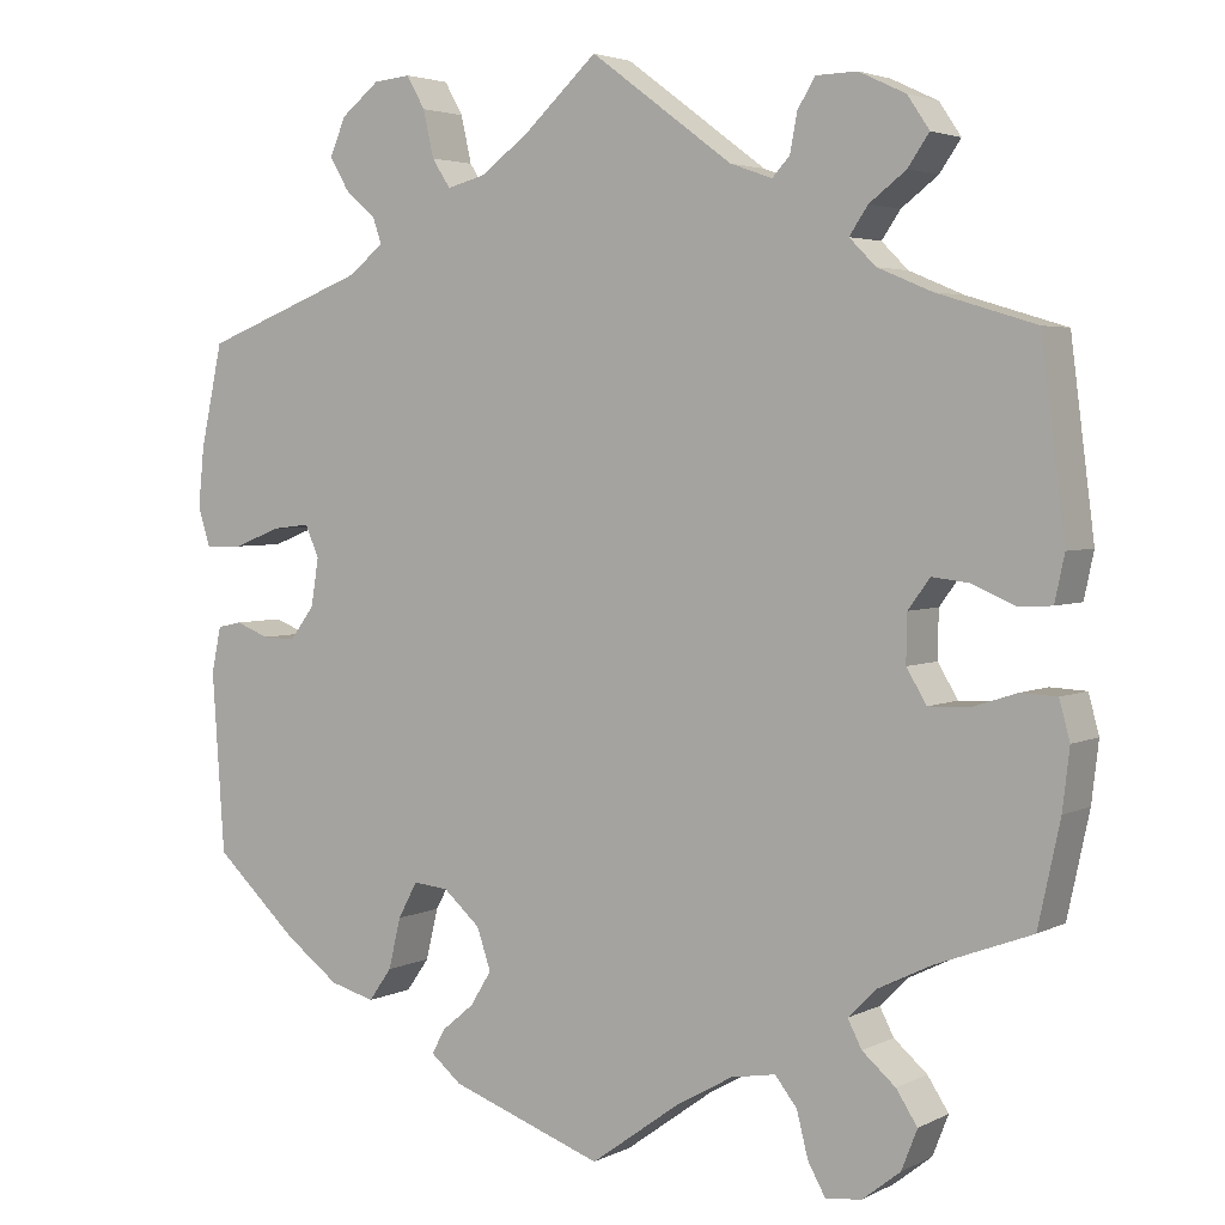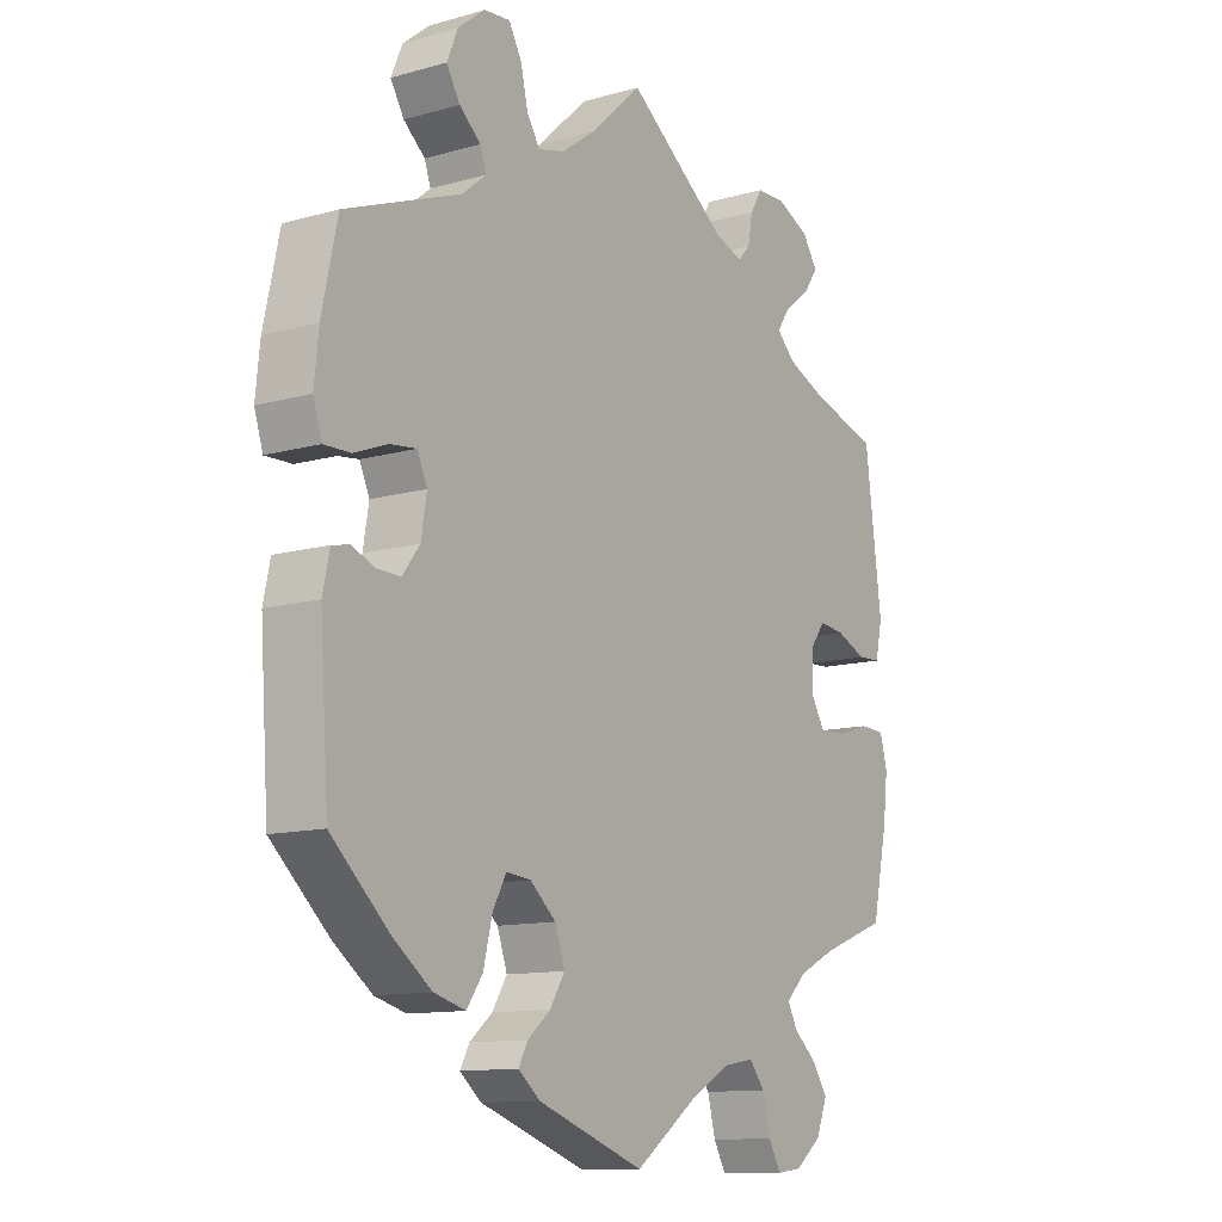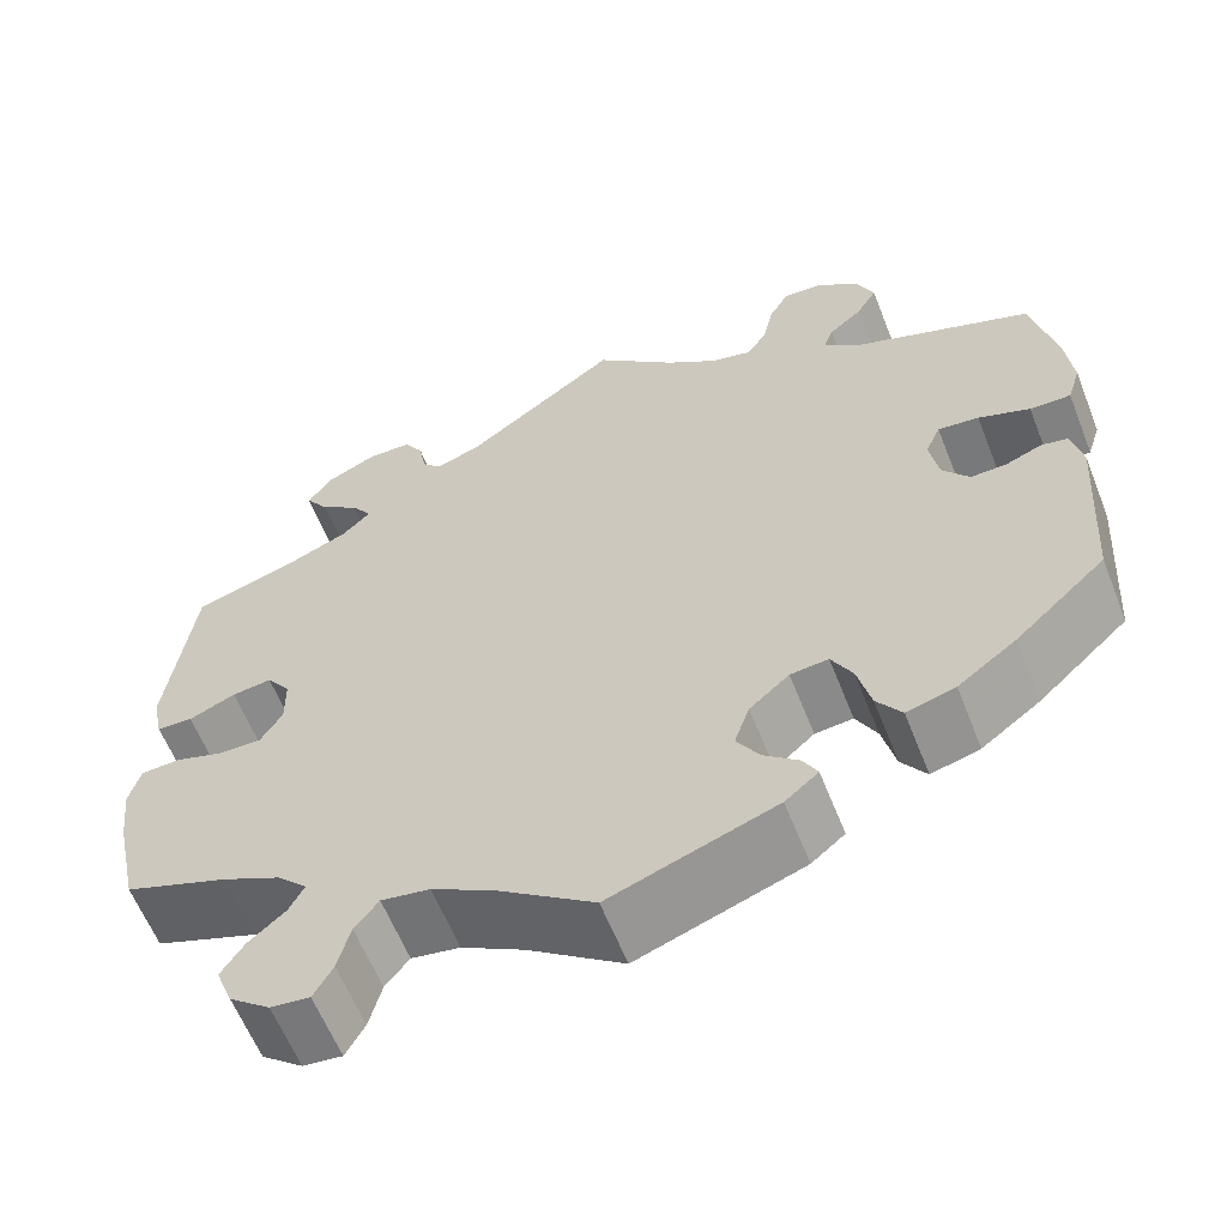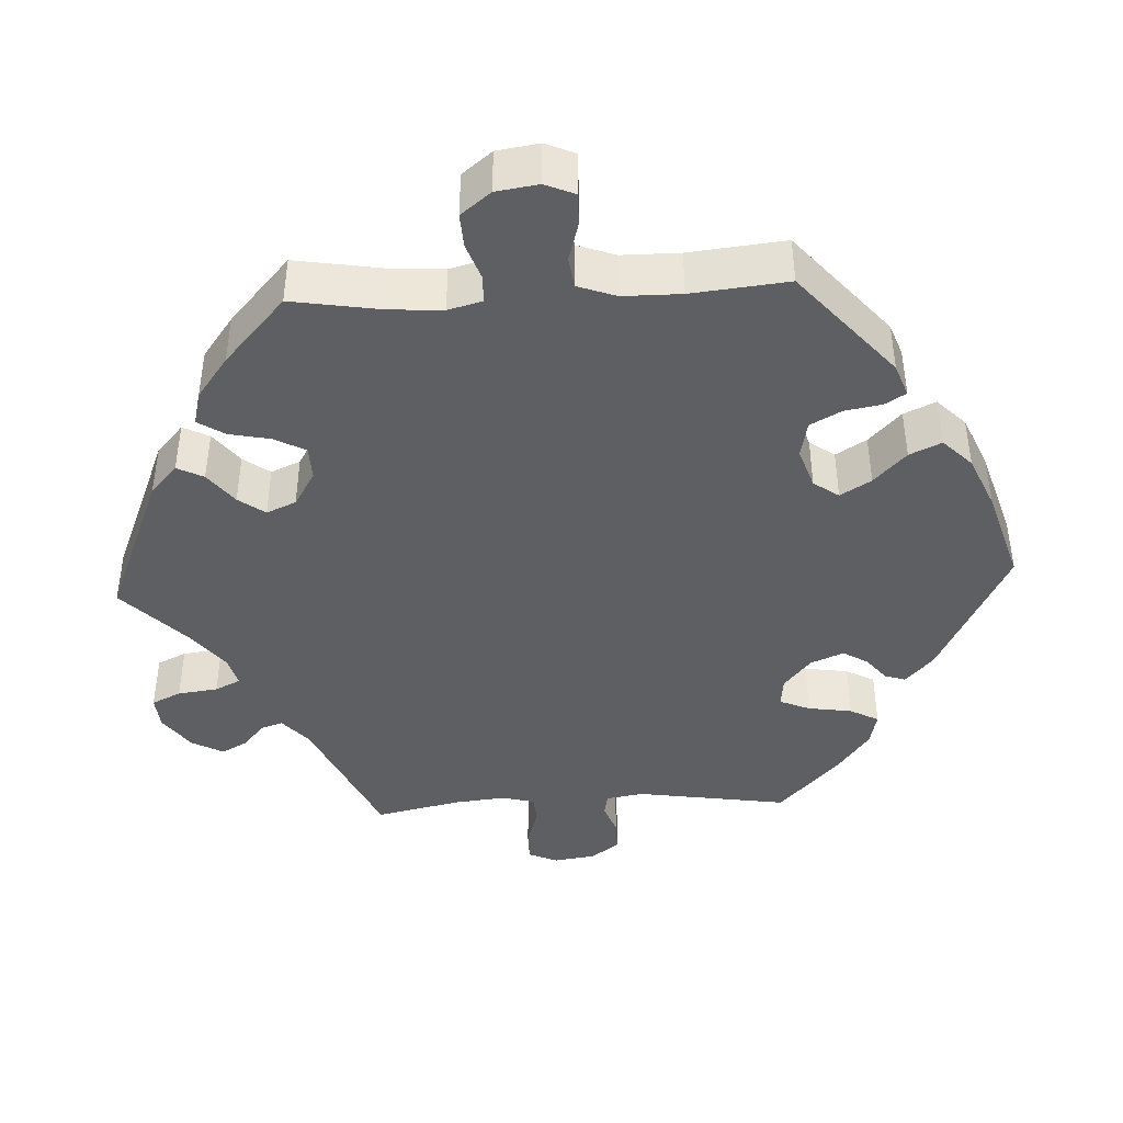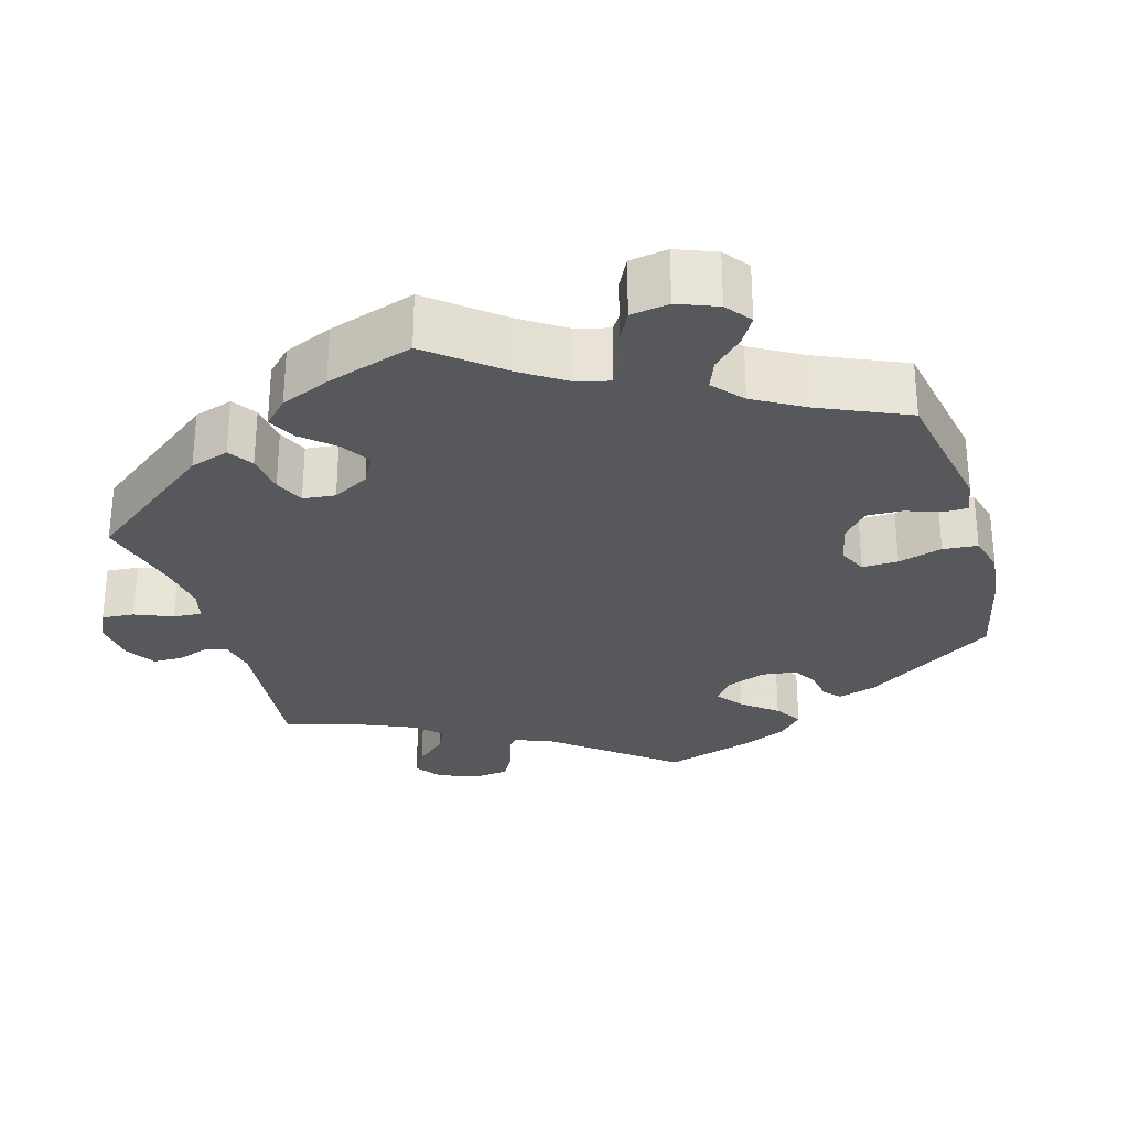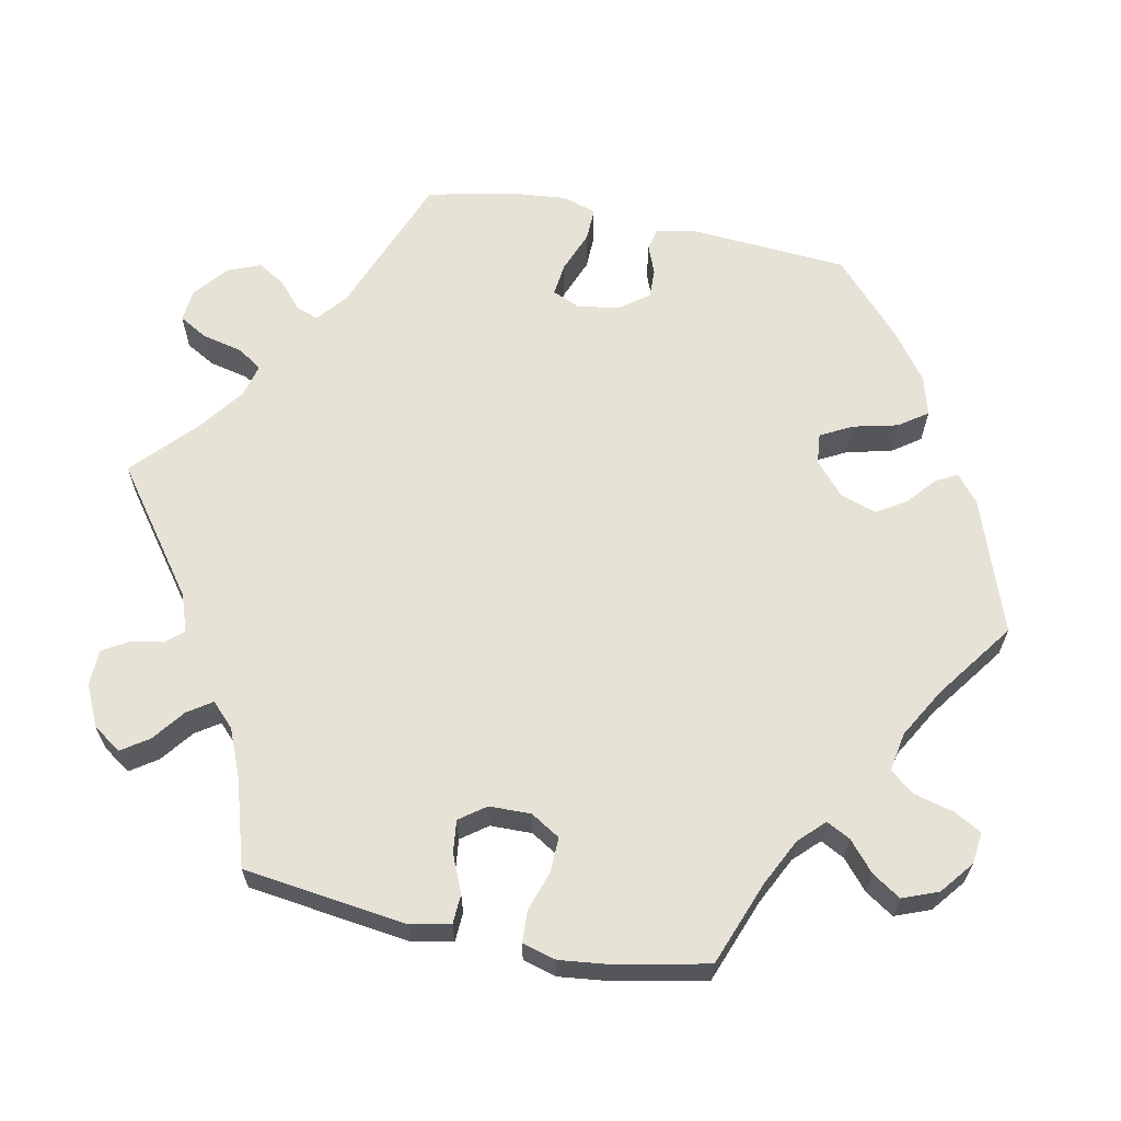
<metadata>
{"format":"obj","ext":"obj","renderer":"f3d","projection":"perspective","resolution":1024,"background":"white","views":[{"elev":3.6,"azim":32.3,"up":"+Z"},{"elev":-11.9,"azim":-56.0,"up":"+Z"},{"elev":-61.0,"azim":-158.4,"up":"+Z"},{"elev":-41.5,"azim":153.0,"up":"+Y"},{"elev":-28.4,"azim":136.4,"up":"+Y"},{"elev":63.8,"azim":101.6,"up":"+Y"}]}
</metadata>
<code>
v 0.527 0.07 0.078
v 0.516 0.07 0.026
v 0.478 0.07 0.024
v 0.429 0.07 0.045
v 0.387 0.07 0.05
v 0.362 0.07 0.016
v 0.361 0.07 -0.038
v 0.384 0.07 -0.076
v 0.429 0.07 -0.075
v 0.481 0.07 -0.058
v 0.522 0.07 -0.06
v 0.534 0.07 -0.104
v 0.526 0.07 -0.172
v 0.501 0.07 -0.288
v 0.392 0.07 -0.329
v 0.331 0.07 -0.359
v 0.299 0.07 -0.391
v 0.315 0.07 -0.422
v 0.353 0.07 -0.455
v 0.377 0.07 -0.492
v 0.359 0.07 -0.538
v 0.316 0.07 -0.572
v 0.275 0.07 -0.577
v 0.255 0.07 -0.541
v 0.242 0.07 -0.49
v 0.217 0.07 -0.458
v 0.166 0.07 -0.467
v 0.101 0.07 -0.504
v 0 0.07 -0.577
v -0.174 0.07 -0.515
v -0.209 0.07 -0.486
v -0.194 0.07 -0.458
v -0.157 0.07 -0.427
v -0.133 0.07 -0.388
v -0.149 0.07 -0.341
v -0.191 0.07 -0.304
v -0.231 0.07 -0.3
v -0.253 0.07 -0.341
v -0.267 0.07 -0.399
v -0.293 0.07 -0.436
v -0.344 0.07 -0.422
v -0.406 0.07 -0.376
v -0.501 0.07 -0.288
v -0.515 0.07 -0.083
v -0.504 0.07 -0.031
v -0.476 0.07 -0.025
v -0.438 0.07 -0.04
v -0.4 0.07 -0.041
v -0.372 0.07 -0.004
v -0.363 0.07 0.051
v -0.379 0.07 0.087
v -0.422 0.07 0.082
v -0.476 0.07 0.061
v -0.519 0.07 0.06
v -0.533 0.07 0.104
v -0.526 0.07 0.173
v -0.501 0.07 0.289
v -0.313 0.07 0.361
v -0.274 0.07 0.393
v -0.284 0.07 0.422
v -0.319 0.07 0.452
v -0.341 0.07 0.489
v -0.323 0.07 0.532
v -0.279 0.07 0.567
v -0.237 0.07 0.571
v -0.216 0.07 0.534
v -0.204 0.07 0.481
v -0.183 0.07 0.449
v -0.14 0.07 0.46
v -0.085 0.07 0.5
v 0 0.07 0.578
v 0.162 0.07 0.458
v 0.21 0.07 0.441
v 0.23 0.07 0.463
v 0.238 0.07 0.506
v 0.258 0.07 0.539
v 0.305 0.07 0.54
v 0.358 0.07 0.515
v 0.383 0.07 0.478
v 0.359 0.07 0.443
v 0.317 0.07 0.411
v 0.296 0.07 0.38
v 0.326 0.07 0.35
v 0.388 0.07 0.324
v 0.5 0.07 0.29
v 0.527 0 0.078
v 0.516 0 0.026
v 0.478 0 0.024
v 0.429 0 0.045
v 0.387 0 0.05
v 0.362 0 0.016
v 0.361 0 -0.038
v 0.384 0 -0.076
v 0.429 0 -0.075
v 0.481 0 -0.058
v 0.522 0 -0.06
v 0.534 0 -0.104
v 0.526 0 -0.172
v 0.501 0 -0.288
v 0.392 0 -0.329
v 0.331 0 -0.359
v 0.299 0 -0.391
v 0.315 0 -0.422
v 0.353 0 -0.455
v 0.377 0 -0.492
v 0.359 0 -0.538
v 0.316 0 -0.572
v 0.275 0 -0.577
v 0.255 0 -0.541
v 0.242 0 -0.49
v 0.217 0 -0.458
v 0.166 0 -0.467
v 0.101 0 -0.504
v 0 0 -0.577
v -0.174 0 -0.515
v -0.209 0 -0.486
v -0.194 0 -0.458
v -0.157 0 -0.427
v -0.133 0 -0.388
v -0.149 0 -0.341
v -0.191 0 -0.304
v -0.231 0 -0.3
v -0.253 0 -0.341
v -0.267 0 -0.399
v -0.293 0 -0.436
v -0.344 0 -0.422
v -0.406 0 -0.376
v -0.501 0 -0.288
v -0.515 0 -0.083
v -0.504 0 -0.031
v -0.476 0 -0.025
v -0.438 0 -0.04
v -0.4 0 -0.041
v -0.372 0 -0.004
v -0.363 0 0.051
v -0.379 0 0.087
v -0.422 0 0.082
v -0.476 0 0.061
v -0.519 0 0.06
v -0.533 0 0.104
v -0.526 0 0.173
v -0.501 0 0.289
v -0.313 0 0.361
v -0.274 0 0.393
v -0.284 0 0.422
v -0.319 0 0.452
v -0.341 0 0.489
v -0.323 0 0.532
v -0.279 0 0.567
v -0.237 0 0.571
v -0.216 0 0.534
v -0.204 0 0.481
v -0.183 0 0.449
v -0.14 0 0.46
v -0.085 0 0.5
v 0 0 0.578
v 0.162 0 0.458
v 0.21 0 0.441
v 0.23 0 0.463
v 0.238 0 0.506
v 0.258 0 0.539
v 0.305 0 0.54
v 0.358 0 0.515
v 0.383 0 0.478
v 0.359 0 0.443
v 0.317 0 0.411
v 0.296 0 0.38
v 0.326 0 0.35
v 0.388 0 0.324
v 0.5 0 0.29
f 84 85 1 2
f 83 84 2 3
f 82 83 3 4
f 78 79 80 81
f 78 81 82
f 77 78 82
f 74 75 76 77
f 73 74 77 82
f 72 73 82 4
f 70 71 72 4
f 64 65 66 67
f 64 67 68
f 63 64 68
f 60 61 62 63
f 60 63 68
f 59 60 68 69
f 55 56 57 58
f 55 58 59 69
f 52 53 54 55
f 51 52 55 69
f 44 45 46 47
f 44 47 48
f 43 44 48
f 42 43 48 49
f 38 39 40 41
f 37 38 41 42
f 30 31 32 33
f 28 29 30 33
f 27 28 33 34
f 26 27 34 35
f 22 23 24 25
f 22 25 26
f 21 22 26
f 18 19 20 21
f 17 18 21 26
f 16 17 26 35
f 12 13 14 15
f 9 10 11 12
f 8 9 12 15
f 7 8 15 16
f 69 70 4 5
f 50 51 69 5
f 37 42 49 50
f 36 37 50 5
f 35 36 5 6
f 6 7 16 35
f 87 86 170 169
f 88 87 169 168
f 89 88 168 167
f 166 165 164 163
f 167 166 163
f 167 163 162
f 162 161 160 159
f 167 162 159 158
f 89 167 158 157
f 89 157 156 155
f 152 151 150 149
f 153 152 149
f 153 149 148
f 148 147 146 145
f 153 148 145
f 154 153 145 144
f 143 142 141 140
f 154 144 143 140
f 140 139 138 137
f 154 140 137 136
f 132 131 130 129
f 133 132 129
f 133 129 128
f 134 133 128 127
f 126 125 124 123
f 127 126 123 122
f 118 117 116 115
f 118 115 114 113
f 119 118 113 112
f 120 119 112 111
f 110 109 108 107
f 111 110 107
f 111 107 106
f 106 105 104 103
f 111 106 103 102
f 120 111 102 101
f 100 99 98 97
f 97 96 95 94
f 100 97 94 93
f 101 100 93 92
f 90 89 155 154
f 90 154 136 135
f 135 134 127 122
f 90 135 122 121
f 91 90 121 120
f 120 101 92 91
f 1 86 87 2
f 2 87 88 3
f 3 88 89 4
f 4 89 90 5
f 5 90 91 6
f 6 91 92 7
f 7 92 93 8
f 8 93 94 9
f 9 94 95 10
f 10 95 96 11
f 11 96 97 12
f 12 97 98 13
f 13 98 99 14
f 14 99 100 15
f 15 100 101 16
f 16 101 102 17
f 17 102 103 18
f 18 103 104 19
f 19 104 105 20
f 20 105 106 21
f 21 106 107 22
f 22 107 108 23
f 23 108 109 24
f 24 109 110 25
f 25 110 111 26
f 26 111 112 27
f 27 112 113 28
f 28 113 114 29
f 29 114 115 30
f 30 115 116 31
f 31 116 117 32
f 32 117 118 33
f 33 118 119 34
f 34 119 120 35
f 35 120 121 36
f 36 121 122 37
f 37 122 123 38
f 38 123 124 39
f 39 124 125 40
f 40 125 126 41
f 41 126 127 42
f 42 127 128 43
f 43 128 129 44
f 44 129 130 45
f 45 130 131 46
f 46 131 132 47
f 47 132 133 48
f 48 133 134 49
f 49 134 135 50
f 50 135 136 51
f 51 136 137 52
f 52 137 138 53
f 53 138 139 54
f 54 139 140 55
f 55 140 141 56
f 56 141 142 57
f 57 142 143 58
f 58 143 144 59
f 59 144 145 60
f 60 145 146 61
f 61 146 147 62
f 62 147 148 63
f 63 148 149 64
f 64 149 150 65
f 65 150 151 66
f 66 151 152 67
f 67 152 153 68
f 68 153 154 69
f 69 154 155 70
f 70 155 156 71
f 71 156 157 72
f 72 157 158 73
f 73 158 159 74
f 74 159 160 75
f 75 160 161 76
f 76 161 162 77
f 77 162 163 78
f 78 163 164 79
f 79 164 165 80
f 80 165 166 81
f 81 166 167 82
f 82 167 168 83
f 83 168 169 84
f 84 169 170 85
f 85 170 86 1

</code>
